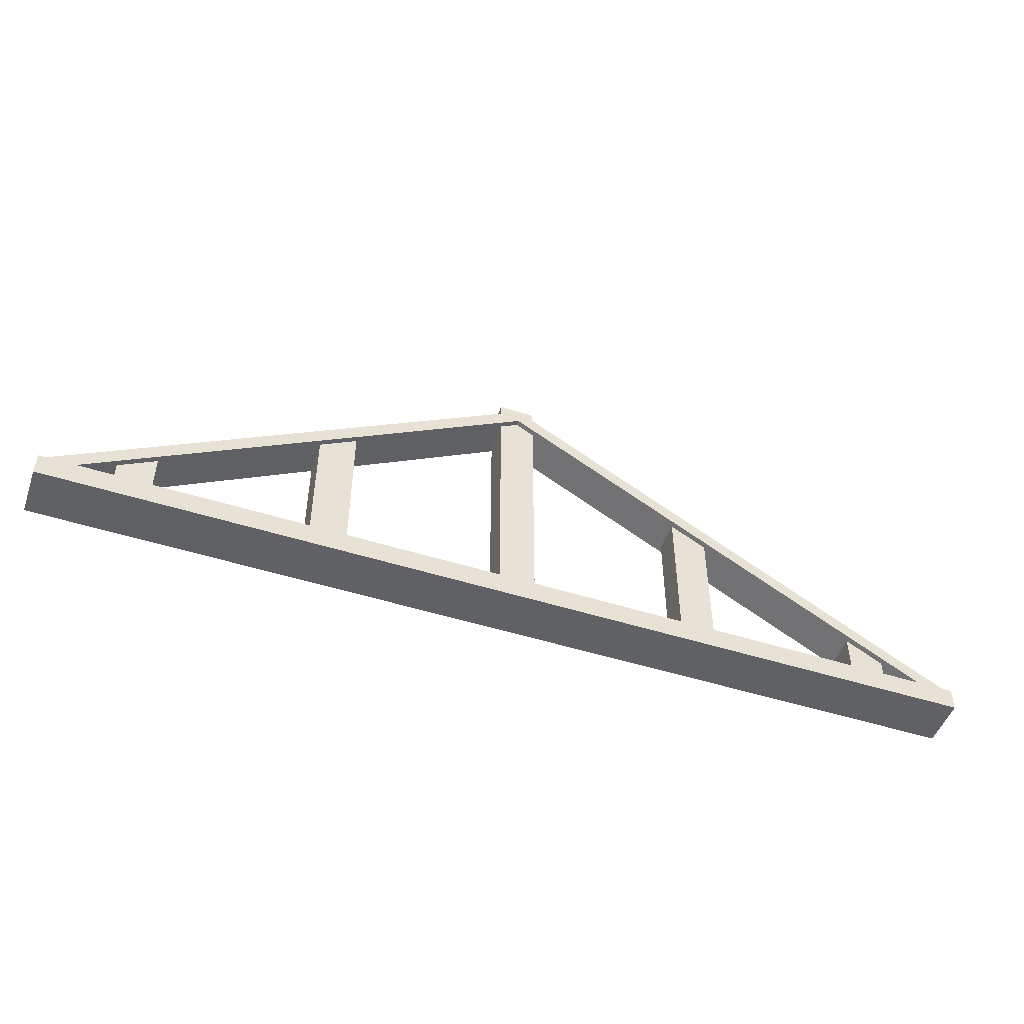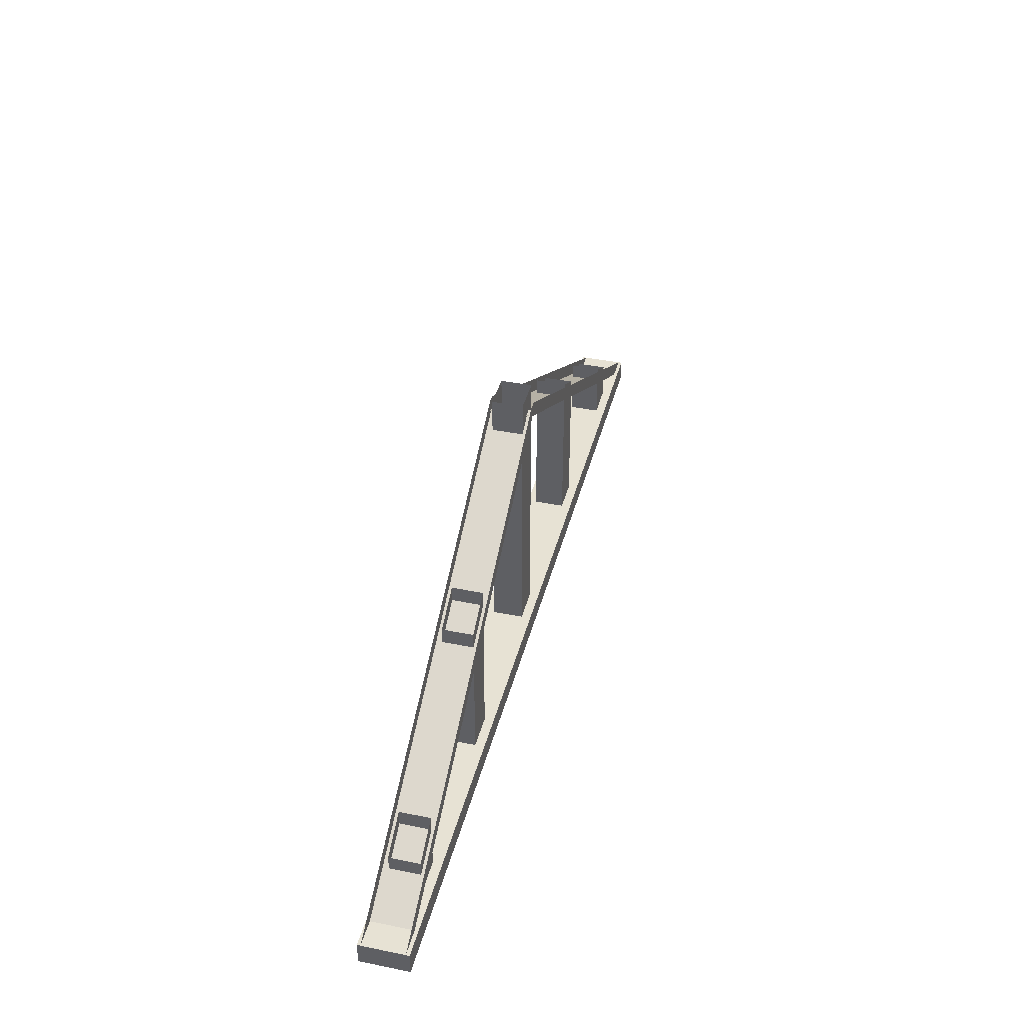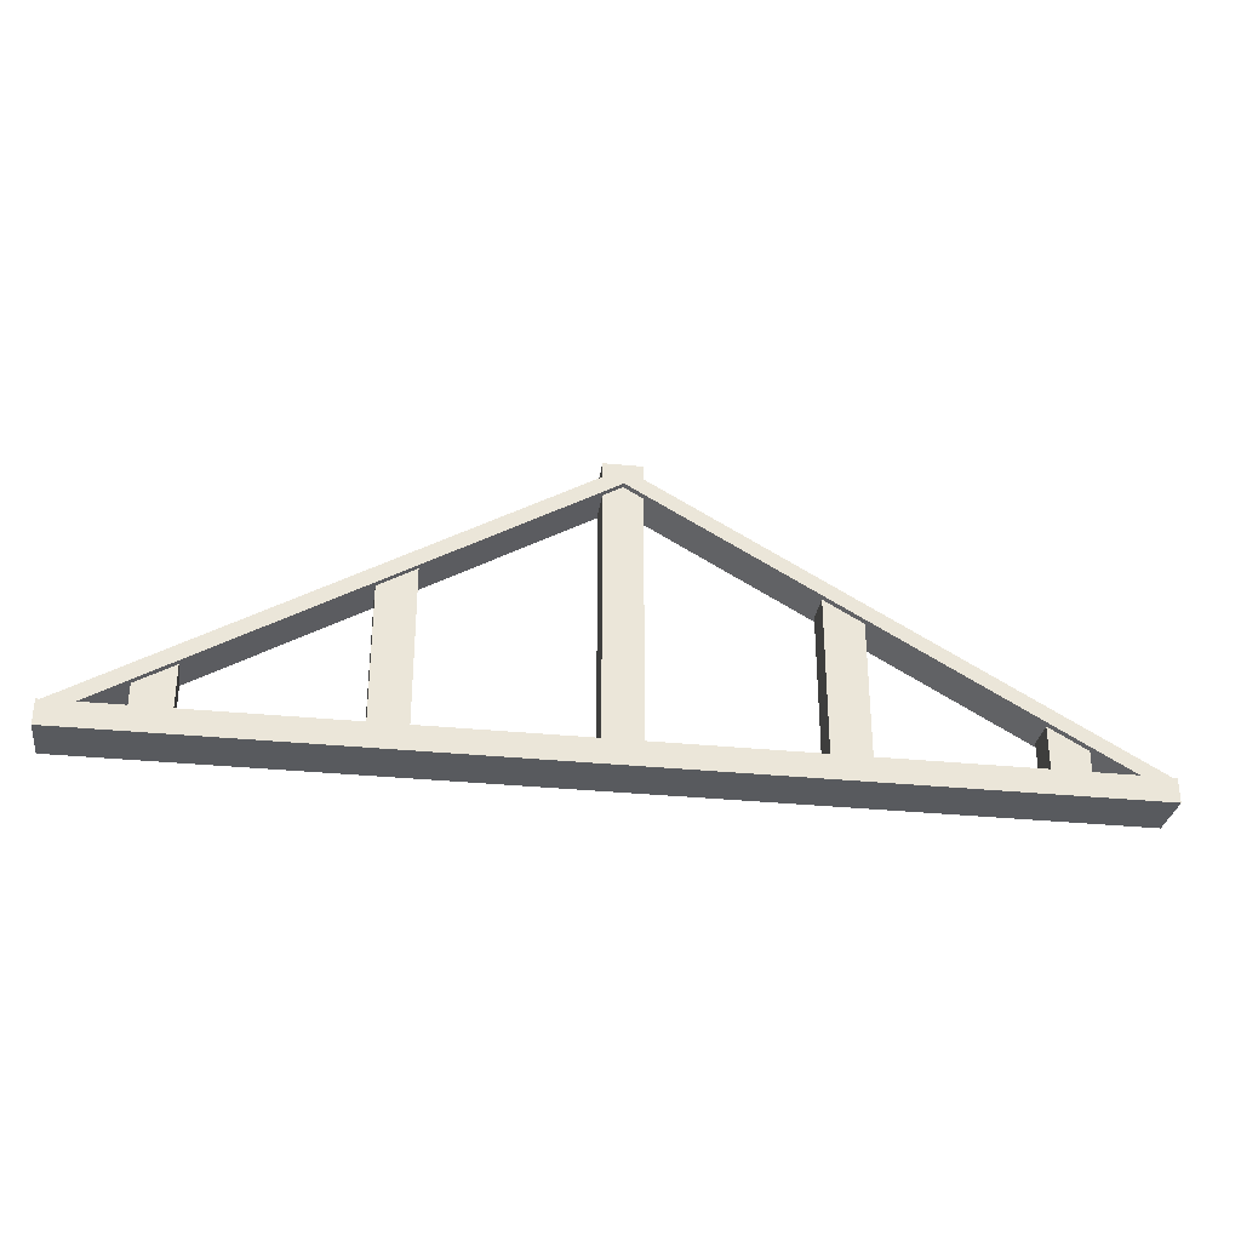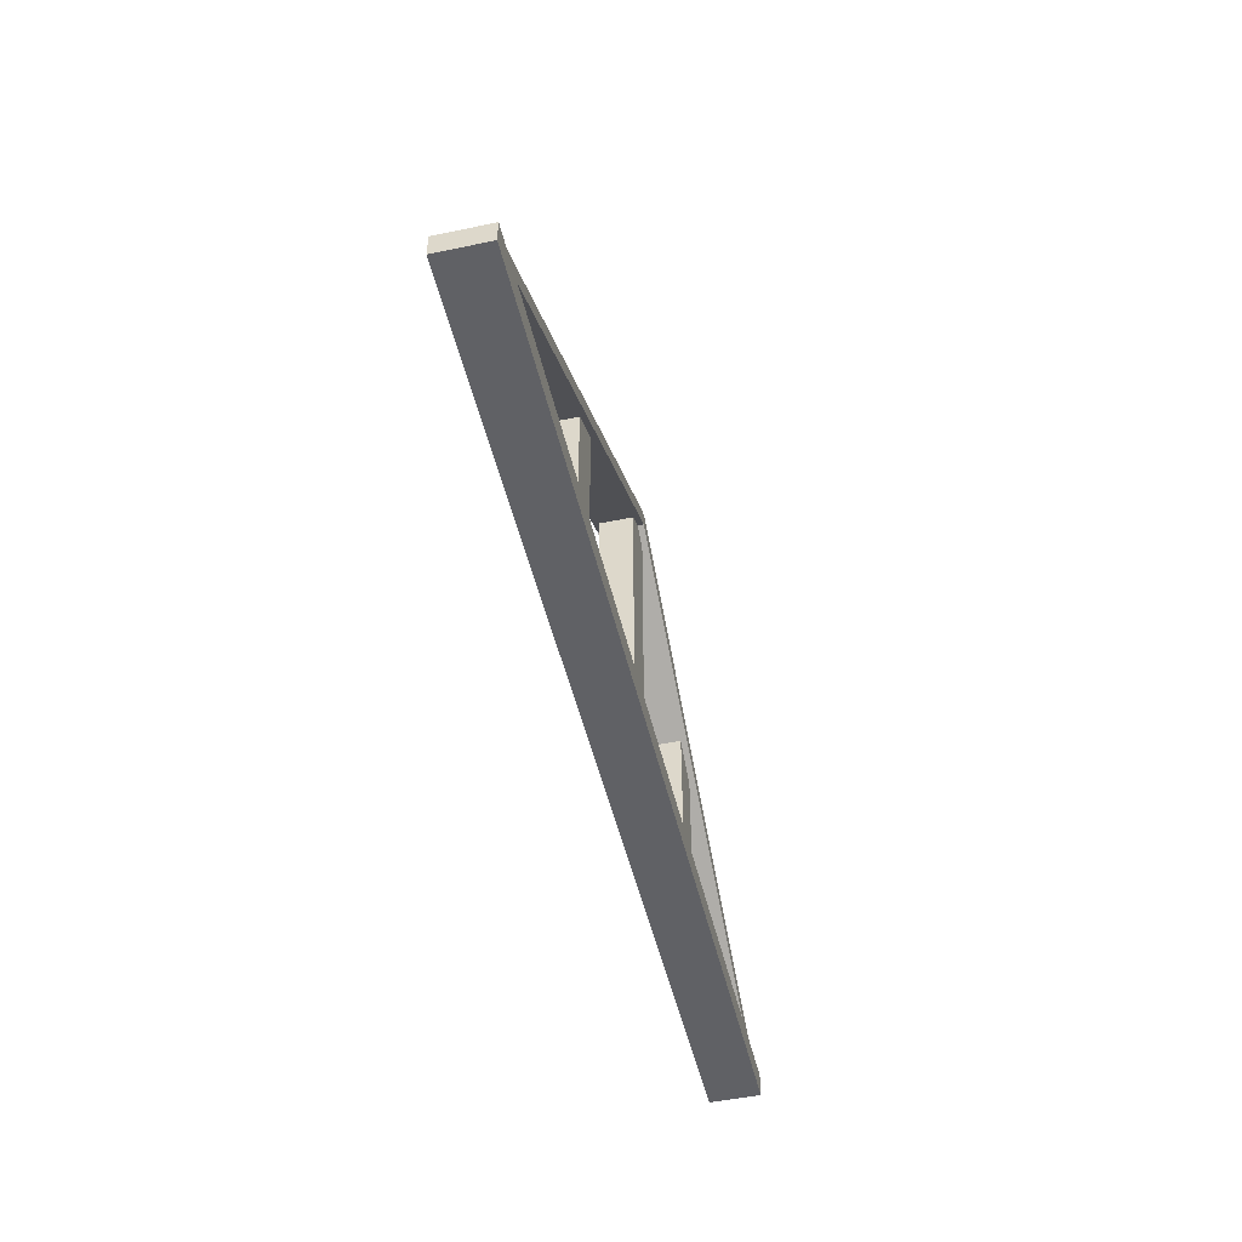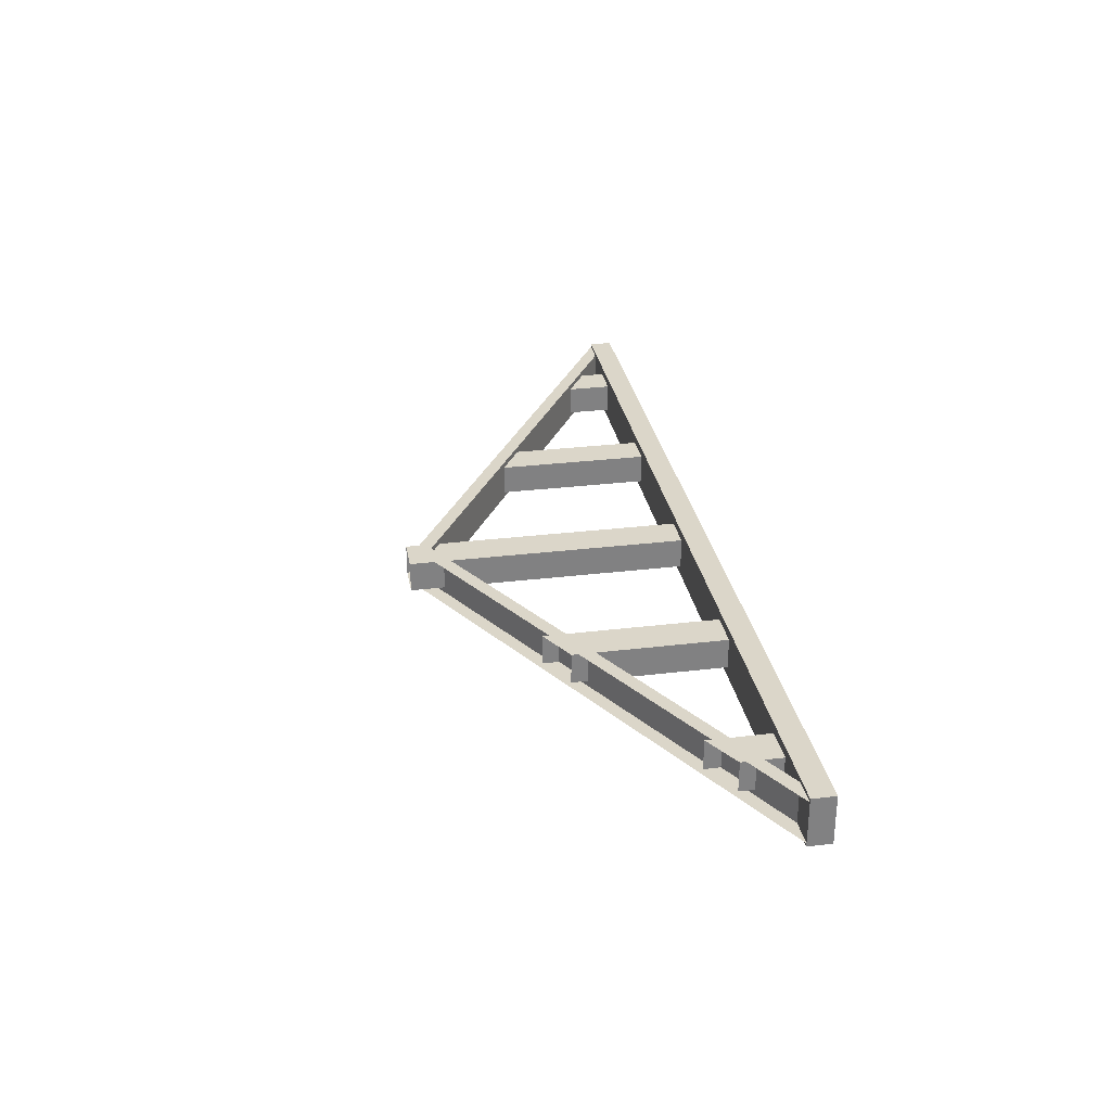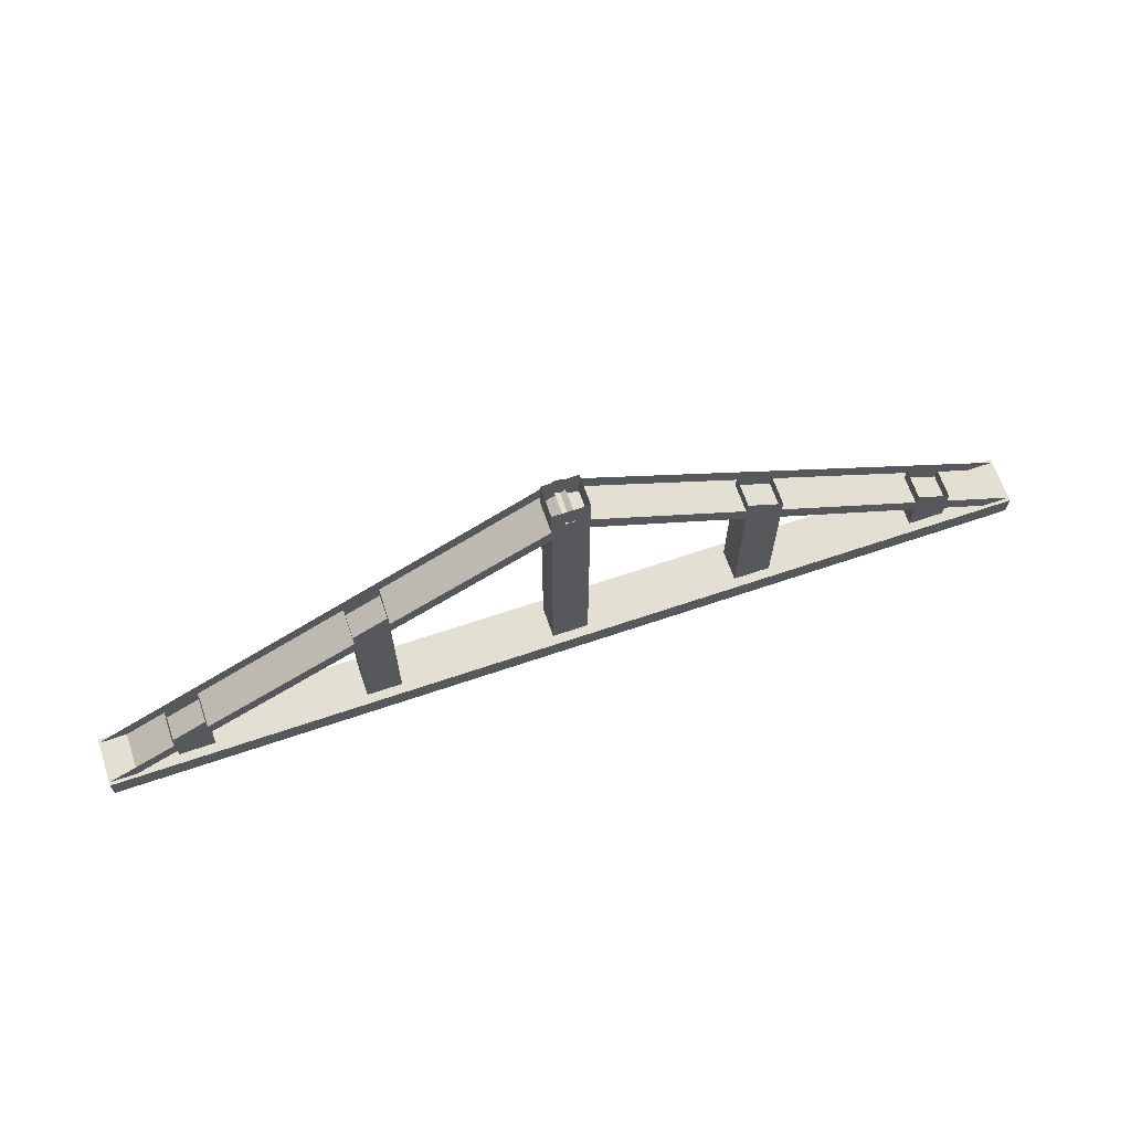
<metadata>
{"format":"obj","ext":"obj","renderer":"f3d","projection":"perspective","resolution":1024,"background":"white","views":[{"elev":-49.2,"azim":-19.4,"up":"+Y"},{"elev":39.7,"azim":-75.9,"up":"+Y"},{"elev":-31.1,"azim":171.6,"up":"+Y"},{"elev":-49.5,"azim":-76.9,"up":"+Y"},{"elev":29.9,"azim":-100.0,"up":"+Z"},{"elev":66.4,"azim":161.2,"up":"+Y"}]}
</metadata>
<code>
g GarageWalls_Roof_Mechanical_AFrame
v -1.978 -0.7382 -0.08338
v -1.978 -0.7382 0.08338
v -1.978 -0.3607 0.08338
v -1.978 -0.3607 -0.08338
v -1.978 -0.7382 0.08338
v -2.175 -0.7382 0.08338
v -2.175 -0.4795 0.08338
v -1.978 -0.3607 0.08338
v -2.175 -0.7382 0.08338
v -2.175 -0.7382 -0.08338
v -2.175 -0.4795 -0.08338
v -2.175 -0.4795 0.08338
v -2.175 -0.7382 -0.08338
v -1.978 -0.7382 -0.08338
v -1.978 -0.3607 -0.08338
v -2.175 -0.4795 -0.08338
v -1.978 -0.7382 -0.08338
v -2.175 -0.7382 -0.08338
v -2.175 -0.7382 0.08338
v -1.978 -0.7382 0.08338
v 1.143 -0.7382 0.08338
v 0.95 -0.7382 0.08338
v 0.95 0.2352 0.08338
v 1.143 0.1212 0.08338
v 1.143 -0.7382 -0.08338
v 1.143 -0.7382 0.08338
v 1.143 0.1212 0.08338
v 1.143 0.1212 -0.08338
v 0.95 -0.7382 0.08338
v 0.95 -0.7382 -0.08338
v 0.95 0.2352 -0.08338
v 0.95 0.2352 0.08338
v 0.95 -0.7382 -0.08338
v 1.143 -0.7382 -0.08338
v 1.143 0.1212 -0.08338
v 0.95 0.2352 -0.08338
v 1.143 -0.7382 0.08338
v 1.143 -0.7382 -0.08338
v 0.95 -0.7382 -0.08338
v 0.95 -0.7382 0.08338
v 2.523 -0.7624 -0.1153
v 2.561 -0.6969 -0.1153
v 1.803 -0.2589 -0.1153
v -0.0282 0.7107 -0.1153
v 1.185 0.09777 -0.1153
v 0.009628 0.7762 -0.1153
v -0.0282 0.7107 0.1142
v 2.523 -0.7624 0.1142
v 2.523 -0.7624 -0.1153
v -0.0282 0.7107 -0.1153
v 2.561 -0.6969 0.1142
v 2.523 -0.7624 0.1142
v -0.0282 0.7107 0.1142
v 0.009628 0.7762 0.1142
v 2.561 -0.8243 0.1339
v -2.561 -0.8243 0.1339
v -2.561 -0.6969 0.1339
v 2.561 -0.6969 0.1339
v -2.561 -0.6969 0.1339
v -2.561 -0.6969 -0.1339
v 2.561 -0.6969 -0.1339
v 2.561 -0.6969 0.1339
v 2.561 -0.8243 0.1339
v 2.561 -0.8243 -0.1339
v -2.561 -0.8243 -0.1339
v -2.561 -0.8243 0.1339
v 2.561 -0.8243 -0.1339
v 2.561 -0.6969 -0.1339
v -2.561 -0.6969 -0.1339
v -2.561 -0.8243 -0.1339
v 2.561 -0.6969 0.1339
v 2.561 -0.6969 -0.1339
v 2.561 -0.8243 -0.1339
v 2.561 -0.8243 0.1339
v -2.561 -0.8243 0.1339
v -2.561 -0.8243 -0.1339
v -2.561 -0.6969 -0.1339
v -2.561 -0.6969 0.1339
v -2.561 -0.6969 0.1142
v -0.009628 0.7762 0.1142
v 0.0282 0.7107 0.1142
v -2.523 -0.7624 0.1142
v 0.0282 0.7107 -0.1153
v -2.523 -0.7624 -0.1153
v -2.523 -0.7624 0.1142
v 0.0282 0.7107 0.1142
v -0.009628 0.7762 -0.1153
v -2.561 -0.6969 -0.1153
v -2.523 -0.7624 -0.1153
v 0.0282 0.7107 -0.1153
v -0.09838 -0.7382 0.08338
v -0.09838 -0.7382 -0.08338
v -0.09838 0.8243 -0.08338
v -0.09838 0.8243 0.08338
v 0.09873 -0.7382 -0.08338
v 0.09873 -0.7382 0.08338
v 0.09873 0.8243 0.08338
v 0.09873 0.8243 -0.08338
v -0.09838 0.8243 0.08338
v 0.09873 0.8243 0.08338
v 0.09873 -0.7382 0.08338
v -0.09838 -0.7382 0.08338
v -0.09838 -0.7382 -0.08338
v 0.09873 -0.7382 -0.08338
v 0.09873 0.8243 -0.08338
v -0.09838 0.8243 -0.08338
v -0.09838 -0.7382 0.08338
v 0.09873 -0.7382 0.08338
v 0.09873 -0.7382 -0.08338
v -0.09838 -0.7382 -0.08338
v -0.946 -0.7382 0.08338
v -1.146 -0.7382 0.08338
v -1.146 0.1212 0.08338
v -0.946 0.2352 0.08338
v -1.146 -0.7382 0.08338
v -1.146 -0.7382 -0.08338
v -1.146 0.1212 -0.08338
v -1.146 0.1212 0.08338
v -0.946 -0.7382 -0.08338
v -0.946 -0.7382 0.08338
v -0.946 0.2352 0.08338
v -0.946 0.2352 -0.08338
v -1.146 -0.7382 -0.08338
v -0.946 -0.7382 -0.08338
v -0.946 0.2352 -0.08338
v -1.146 0.1212 -0.08338
v -0.946 -0.7382 0.08338
v -0.946 -0.7382 -0.08338
v -1.146 -0.7382 -0.08338
v -1.146 -0.7382 0.08338
v 1.978 -0.7382 0.08338
v 1.978 -0.7382 -0.08338
v 1.978 -0.3607 -0.08338
v 1.978 -0.3607 0.08338
v 1.978 -0.7382 -0.08338
v 2.175 -0.7382 -0.08338
v 2.175 -0.4795 -0.08338
v 1.978 -0.3607 -0.08338
v 2.175 -0.7382 -0.08338
v 2.175 -0.7382 0.08338
v 2.175 -0.4795 0.08338
v 2.175 -0.4795 -0.08338
v 2.175 -0.7382 0.08338
v 1.978 -0.7382 0.08338
v 1.978 -0.3607 0.08338
v 2.175 -0.4795 0.08338
v 1.978 -0.7382 0.08338
v 2.175 -0.7382 0.08338
v 2.175 -0.7382 -0.08338
v 1.978 -0.7382 -0.08338
g GarageWalls_Roof_Mechanical_AFrame_0
f -148 -149 -150
f -147 -148 -150
f -144 -145 -146
f -143 -144 -146
f -140 -141 -142
f -139 -140 -142
f -136 -137 -138
f -135 -136 -138
f -132 -133 -134
f -131 -132 -134
f -128 -129 -130
f -127 -128 -130
f -124 -125 -126
f -123 -124 -126
f -120 -121 -122
f -119 -120 -122
f -116 -117 -118
f -115 -116 -118
f -112 -113 -114
f -111 -112 -114
f -108 -109 -110
f -108 -110 -107
f -106 -108 -107
f -105 -106 -107
f -102 -103 -104
f -101 -102 -104
f -98 -99 -100
f -97 -98 -100
f -94 -95 -96
f -93 -94 -96
f -90 -91 -92
f -89 -90 -92
f -86 -87 -88
f -85 -86 -88
f -82 -83 -84
f -81 -82 -84
f -78 -79 -80
f -77 -78 -80
f -74 -75 -76
f -73 -74 -76
f -70 -71 -72
f -69 -70 -72
f -66 -67 -68
f -65 -66 -68
f -62 -63 -64
f -61 -62 -64
f -58 -59 -60
f -57 -58 -60
f -54 -55 -56
f -53 -54 -56
f -50 -51 -52
f -49 -50 -52
f -46 -47 -48
f -45 -46 -48
f -42 -43 -44
f -41 -42 -44
f -38 -39 -40
f -37 -38 -40
f -34 -35 -36
f -33 -34 -36
f -30 -31 -32
f -29 -30 -32
f -26 -27 -28
f -25 -26 -28
f -22 -23 -24
f -21 -22 -24
f -18 -19 -20
f -17 -18 -20
f -14 -15 -16
f -13 -14 -16
f -10 -11 -12
f -9 -10 -12
f -6 -7 -8
f -5 -6 -8
f -2 -3 -4
f -1 -2 -4

</code>
